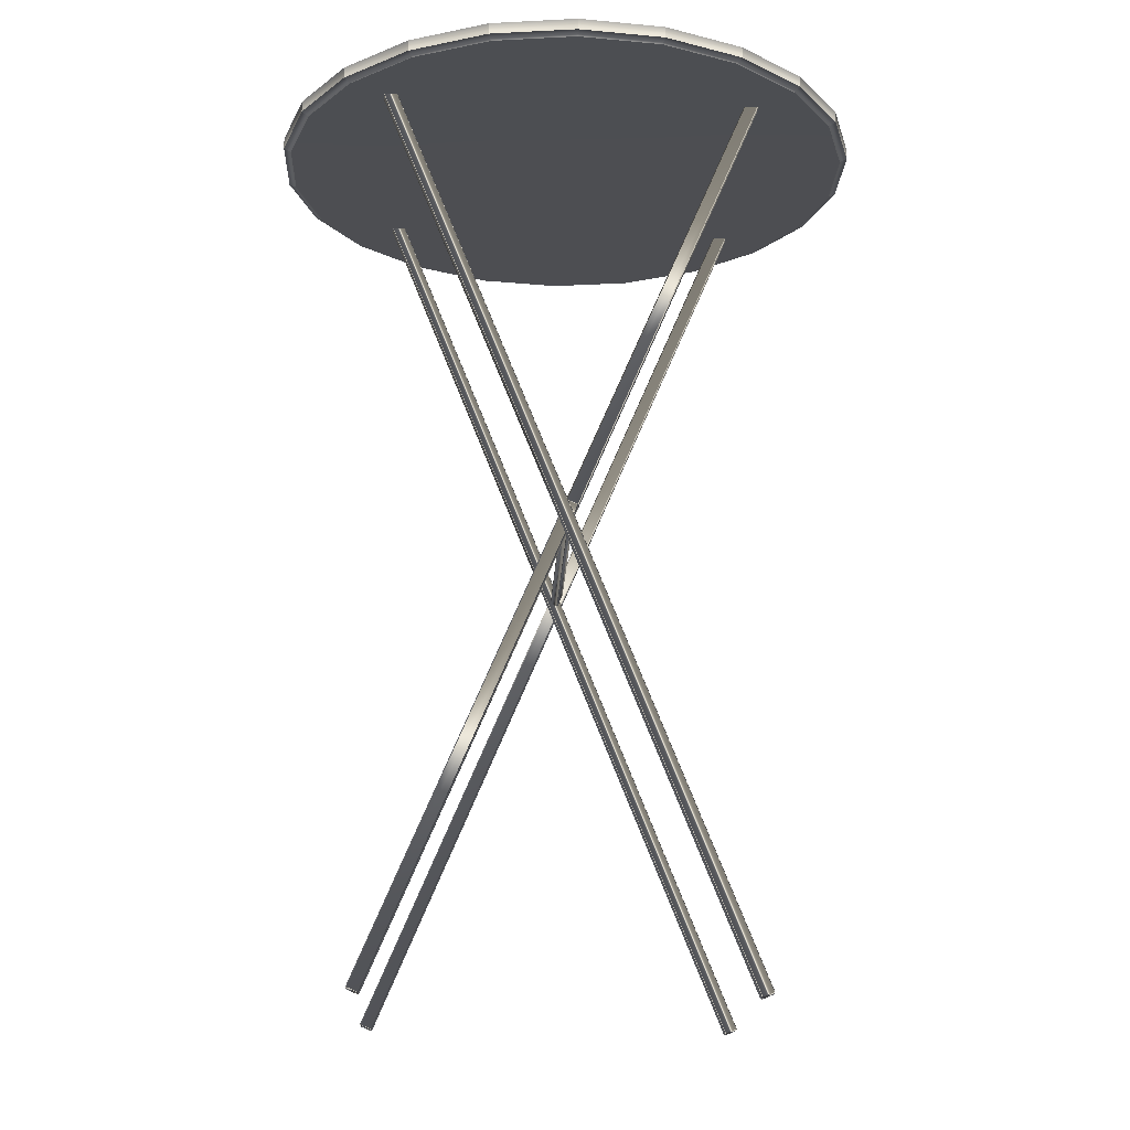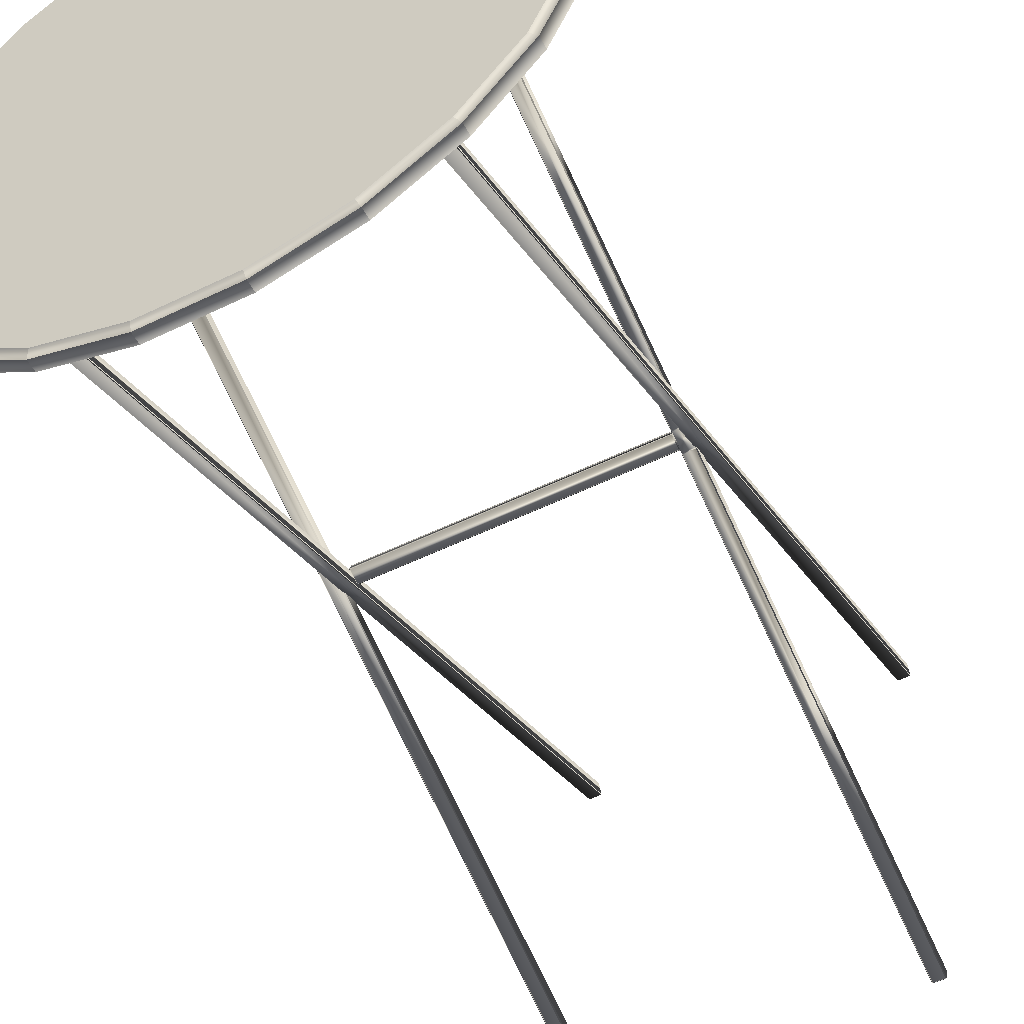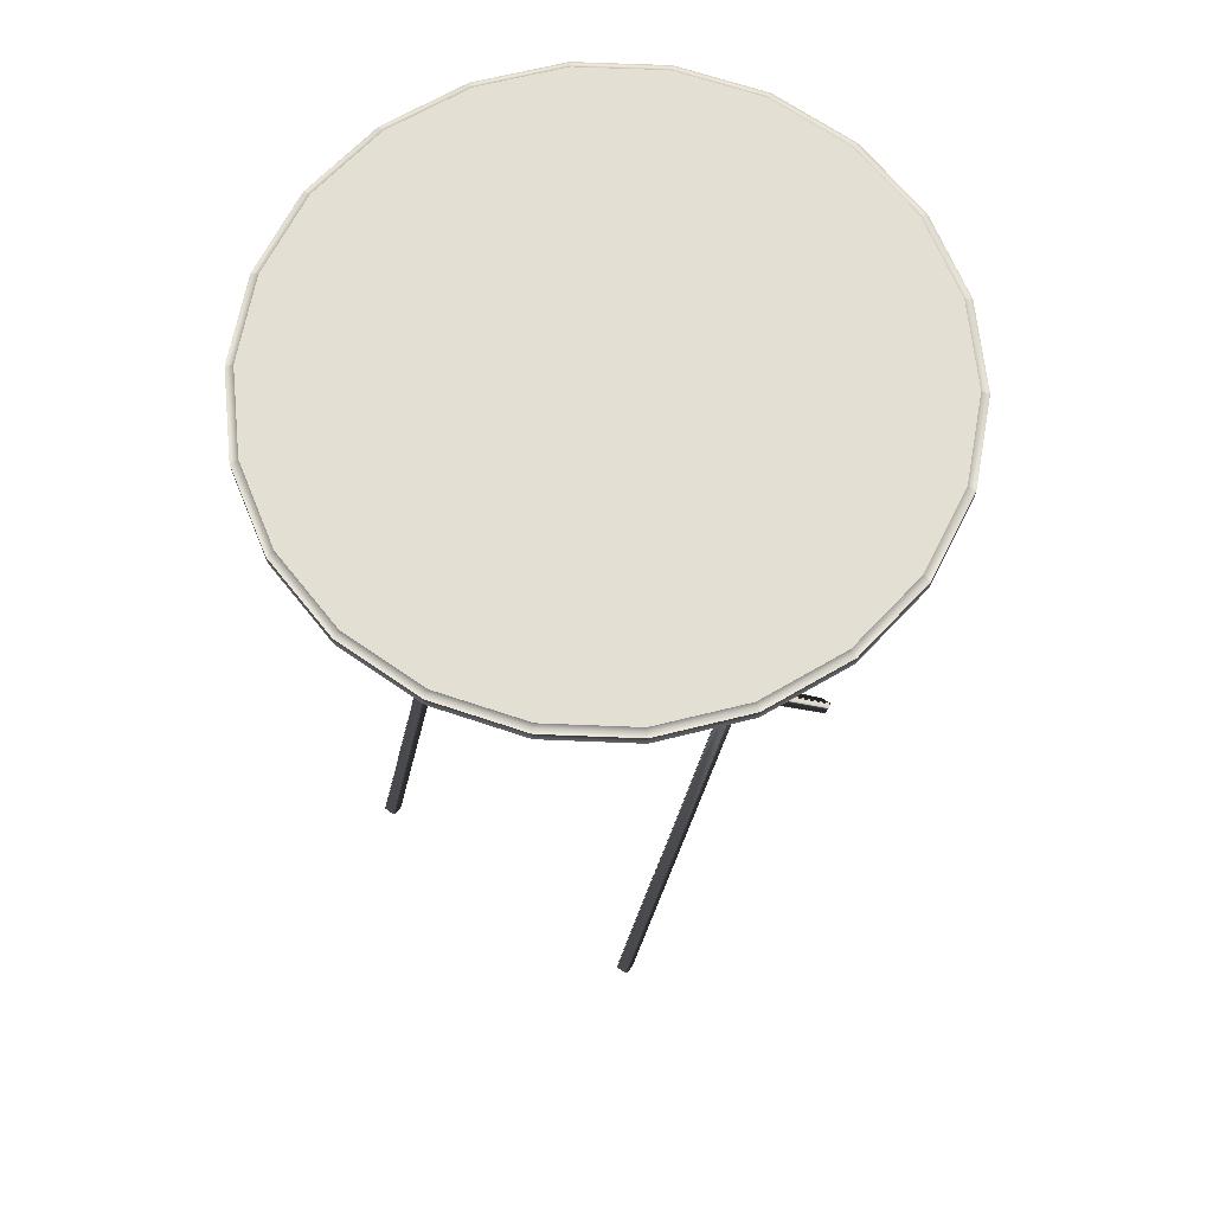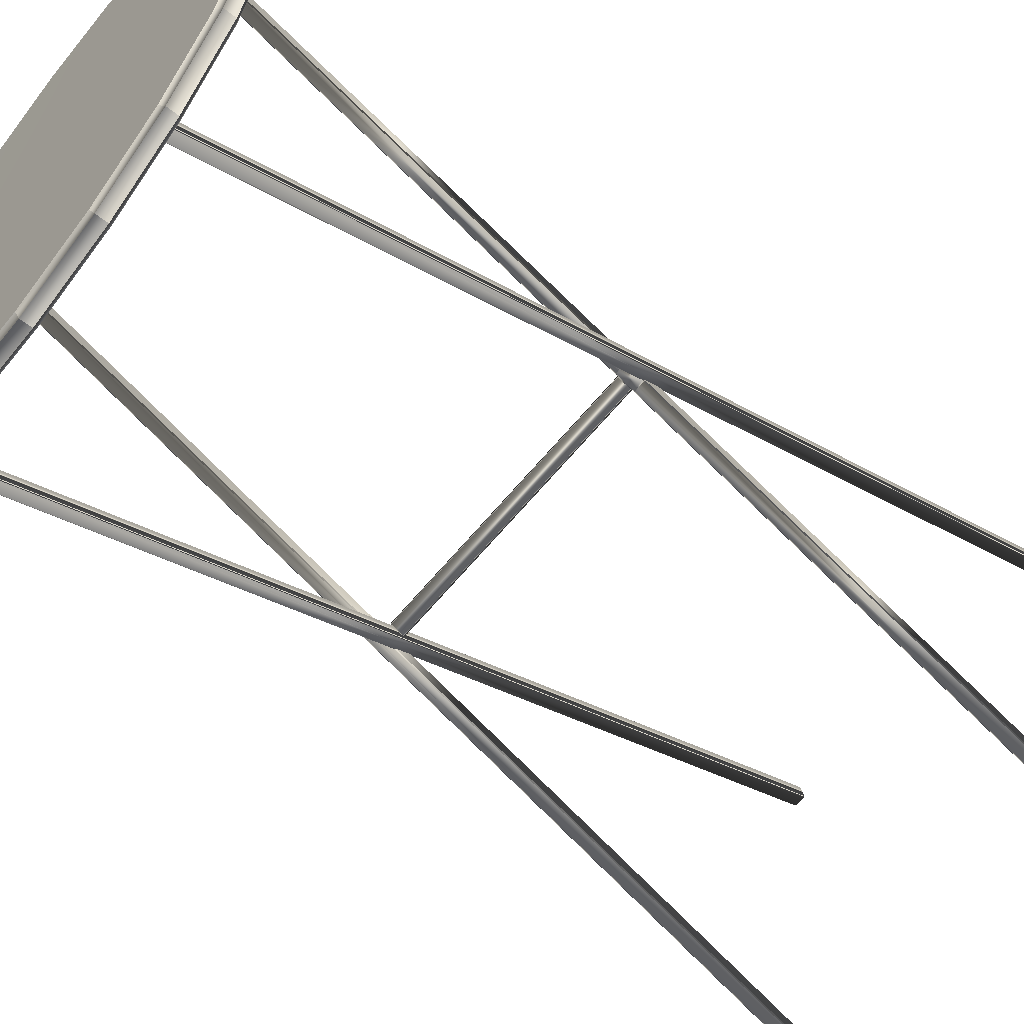
<metadata>
{"format":"obj","ext":"obj","renderer":"f3d","projection":"perspective","resolution":1024,"background":"white","views":[{"elev":-17.1,"azim":88.5,"up":"+Z"},{"elev":-51.5,"azim":27.5,"up":"+Y"},{"elev":66.9,"azim":-144.1,"up":"+Z"},{"elev":-59.7,"azim":51.2,"up":"+Y"}]}
</metadata>
<code>
o SideTable_205_2
v 0.1335 0.1684 0.3275
v 0.1439 0.1685 0.3275
v 0.1437 0.1781 0.3234
v 0.1334 0.1779 0.3234
v 0.1387 -0.1848 -0.4962
v 0.149 -0.1847 -0.4962
v 0.1465 -0.01039 -0.08875
v 0.1361 -0.01054 -0.08875
v 0.1441 0.1686 -0.5014
v 0.1544 0.1687 -0.5014
v 0.1546 0.1591 -0.5052
v 0.1442 0.1589 -0.5052
v 0.1462 0.008558 -0.07501
v 0.1358 0.008406 -0.07501
v 0.1333 0.1783 0.3223
v 0.1437 0.1785 0.3223
v 0.1499 -0.1839 -0.4966
v 0.1497 -0.1744 -0.5006
v 0.1472 -8.8e-05 -0.09315
v 0.1473 -0.009615 -0.08907
v 0.1377 -0.1746 -0.5006
v 0.1378 -0.1841 -0.4966
v 0.1353 -0.009792 -0.08907
v 0.1351 -0.000265 -0.09315
v 0.1351 -0.000691 -0.09116
v 0.1353 -0.008059 -0.08801
v 0.1352 -0.000978 -0.09044
v 0.1352 -0.007346 -0.08772
v 0.1351 0.00085 -0.09054
v 0.1351 0.000563 -0.08983
v 0.1554 0.1588 -0.5045
v 0.1553 0.1684 -0.5006
v 0.1602 -0.1647 0.3305
v 0.1603 -0.1743 0.3267
v 0.1442 0.1579 -0.5048
v 0.1546 0.158 -0.5048
v 0.1595 -0.1751 0.3264
v 0.1491 -0.1752 0.3264
v -0.1483 -0.1791 -0.5014
v -0.1379 -0.1789 -0.5014
v -0.1378 -0.1885 -0.4973
v -0.1481 -0.1886 -0.4973
v 0.1491 -0.1747 0.3275
v 0.1595 -0.1746 0.3275
v 0.1593 -0.165 0.3313
v 0.149 -0.1651 0.3313
v 0.1544 0.1692 -0.5003
v 0.1441 0.169 -0.5003
v 0.149 -0.164 0.3308
v 0.1593 -0.1639 0.3308
v 0.1432 0.1682 -0.5006
v 0.1434 0.1586 -0.5045
v 0.1483 -0.1744 0.3267
v 0.1481 -0.1648 0.3305
v -0.1369 -0.1881 -0.4966
v -0.1371 -0.1786 -0.5006
v -0.1423 0.1735 0.3226
v -0.1421 0.164 0.3267
v -0.1481 -0.189 -0.4962
v -0.1378 -0.1889 -0.4962
v -0.1429 0.1632 0.327
v -0.1533 0.1631 0.327
v -0.1427 0.1644 -0.5014
v -0.1324 0.1645 -0.5014
v -0.1322 0.1549 -0.5052
v -0.1426 0.1547 -0.5052
v -0.1533 0.1642 0.3275
v -0.1429 0.1643 0.3275
v -0.1431 0.1739 0.3234
v -0.1534 0.1737 0.3234
v -0.1379 -0.1778 -0.501
v -0.1483 -0.178 -0.501
v -0.1535 0.1741 0.3223
v -0.1431 0.1743 0.3223
v -0.1491 -0.1788 -0.5006
v -0.149 -0.1883 -0.4966
v -0.1541 0.1638 0.3267
v -0.1543 0.1734 0.3226
v -0.1314 0.1546 -0.5045
v -0.1315 0.1642 -0.5006
v -0.1266 -0.1689 0.3305
v -0.1265 -0.1785 0.3267
v -0.1426 0.1537 -0.5048
v -0.1322 0.1538 -0.5048
v -0.1273 -0.1793 0.3264
v -0.1377 -0.1794 0.3264
v 0.1473 -0.008961 -0.08754
v 0.1472 0.000564 -0.09162
v 0.1471 0.007155 -0.07621
v 0.1472 -0.002372 -0.07214
v -0.1377 -0.179 0.3275
v -0.1273 -0.1788 0.3275
v -0.1275 -0.1692 0.3313
v -0.1378 -0.1693 0.3313
v -0.1324 0.165 -0.5003
v -0.1427 0.1648 -0.5003
v -0.1379 -0.1683 0.3308
v -0.1275 -0.1681 0.3308
v -0.1436 0.164 -0.5006
v -0.1434 0.1544 -0.5045
v -0.1385 -0.1787 0.3267
v -0.1387 -0.169 0.3305
v 0.1463 0.001315 -0.09195
v 0.136 0.001163 -0.09195
v 0.1359 0.007753 -0.07654
v 0.1462 0.007905 -0.07654
v 0.1353 -0.007963 -0.08618
v 0.1353 -0.008677 -0.08647
v 0.1352 -0.00301 -0.07322
v 0.1352 -0.002724 -0.07393
v 0.1342 0.004398 -0.07661
v -0.1288 0.000538 -0.07661
v -0.1287 -0.004936 -0.07427
v 0.1343 -0.001076 -0.07427
v 0.1472 -0.001719 -0.07061
v 0.147 0.007808 -0.07469
v 0.1446 0.1777 0.3226
v 0.1447 0.1682 0.3267
v 0.135 0.00763 -0.07469
v 0.1352 -0.001896 -0.07061
v 0.1327 0.168 0.3267
v 0.1325 0.1776 0.3226
v 0.1352 -0.00147 -0.0726
v 0.1351 0.005899 -0.07575
v 0.1352 -0.001182 -0.07331
v 0.1351 0.005185 -0.07604
v 0.136 -0.002647 -0.07029
v 0.1464 -0.002494 -0.07029
v 0.1439 0.1674 0.327
v 0.1335 0.1673 0.327
v 0.1489 -0.1736 -0.501
v 0.1385 -0.1738 -0.501
v 0.136 0.00051 -0.09347
v 0.1463 0.000662 -0.09347
v 0.1343 -2.1e-05 -0.08905
v -0.1287 -0.003883 -0.08905
v -0.1288 0.000974 -0.0777
v 0.1342 0.004836 -0.0777
v 0.1361 -0.00989 -0.08722
v 0.1465 -0.009737 -0.08722
v 0.1464 -0.003147 -0.07181
v 0.136 -0.003299 -0.07181
v 0.1344 -0.006585 -0.08715
v -0.1286 -0.01045 -0.08715
v -0.1287 -0.004972 -0.08949
v 0.1343 -0.00111 -0.08949
v 0.1351 0.005803 -0.07758
v 0.135 0.006516 -0.07729
v -0.1295 -0.004657 -0.08873
v -0.1294 -0.01013 -0.08639
v -0.1295 -0.005275 -0.07503
v -0.1296 0.000199 -0.07737
v 0.1343 -0.002165 -0.0747
v -0.1287 -0.006026 -0.0747
v -0.1286 -0.01088 -0.08606
v 0.1344 -0.007022 -0.08606
v 0.1489 -0.1747 -0.5014
v 0.1385 -0.1749 -0.5014
v 0.149 -0.1842 -0.4973
v 0.1387 -0.1844 -0.4973
v -0.266 0.07389 0.3191
v -0.2761 -0.004054 0.3191
v -0.2761 -0.004054 0.3295
v -0.266 0.07389 0.3295
v -0.2345 0.1459 0.3191
v -0.2345 0.1459 0.3295
v -0.1839 0.206 0.3191
v -0.1839 0.206 0.3295
v -0.1184 0.2495 0.3191
v -0.1184 0.2495 0.3295
v -0.0433 0.2727 0.3191
v -0.0433 0.2727 0.3295
v 0.03528 0.2739 0.3191
v 0.03528 0.2739 0.3295
v 0.111 0.2528 0.3191
v 0.111 0.2528 0.3295
v 0.1777 0.2113 0.3191
v 0.1777 0.2113 0.3295
v 0.2301 0.1527 0.3191
v 0.2301 0.1527 0.3295
v 0.2638 0.08167 0.3191
v 0.2638 0.08167 0.3295
v 0.2761 0.004054 0.3191
v 0.2761 0.004054 0.3295
v 0.266 -0.07389 0.3191
v 0.266 -0.0739 0.3295
v 0.2345 -0.1459 0.3191
v 0.2345 -0.1459 0.3295
v 0.1839 -0.206 0.3191
v 0.1839 -0.206 0.3295
v 0.1184 -0.2495 0.3191
v 0.1184 -0.2495 0.3295
v 0.04331 -0.2727 0.3191
v 0.04331 -0.2727 0.3295
v -0.03528 -0.2739 0.3191
v -0.03528 -0.2739 0.3295
v -0.111 -0.2528 0.3191
v -0.111 -0.2528 0.3295
v -0.1777 -0.2113 0.3191
v -0.1777 -0.2113 0.3295
v -0.2301 -0.1527 0.3191
v -0.2301 -0.1527 0.3295
v -0.2638 -0.08167 0.3191
v -0.2638 -0.08167 0.3295
v -0.2571 -0.07963 0.3159
v -0.2692 -0.003953 0.3159
v -0.2692 -0.003954 0.3327
v -0.2571 -0.07962 0.3327
v 0.2692 0.003951 0.3327
v 0.2594 -0.07204 0.3327
v 0.2286 -0.1422 0.3327
v -0.2243 -0.1488 0.3327
v 0.1793 -0.2008 0.3327
v -0.1733 -0.206 0.3327
v 0.1154 -0.2432 0.3327
v -0.1082 -0.2465 0.3327
v 0.04222 -0.2659 0.3327
v -0.03439 -0.267 0.3327
v 0.2571 0.07962 0.3327
v -0.2594 0.07204 0.3327
v 0.2243 0.1488 0.3327
v -0.2286 0.1422 0.3327
v 0.1733 0.206 0.3327
v -0.1793 0.2008 0.3327
v 0.1082 0.2465 0.3327
v -0.1154 0.2432 0.3327
v 0.03439 0.267 0.3327
v -0.04222 0.2659 0.3327
v -0.2243 -0.1488 0.3159
v -0.1733 -0.206 0.3159
v -0.1082 -0.2465 0.3159
v -0.03439 -0.267 0.3159
v 0.04222 -0.2659 0.3159
v 0.1154 -0.2432 0.3159
v 0.1793 -0.2008 0.3159
v 0.2286 -0.1422 0.3159
v 0.2594 -0.07204 0.3159
v 0.2692 0.003951 0.3159
v 0.2571 0.07962 0.3159
v 0.2243 0.1488 0.3159
v 0.1733 0.206 0.3159
v 0.1082 0.2465 0.3159
v 0.03439 0.267 0.3159
v -0.04222 0.2659 0.3159
v -0.1154 0.2432 0.3159
v -0.1793 0.2008 0.3159
v -0.2286 0.1422 0.3159
v -0.2594 0.07204 0.3159
f 1 3 2
f 1 4 3
f 5 7 6
f 5 8 7
f 9 11 10
f 9 12 11
f 13 15 14
f 13 16 15
f 17 19 18
f 17 20 19
f 21 23 22
f 21 24 23
f 25 23 24
f 25 26 23
f 27 26 25
f 27 28 26
f 27 25 29
f 27 29 30
f 31 33 32
f 31 34 33
f 35 37 36
f 35 38 37
f 39 41 40
f 39 42 41
f 43 45 44
f 43 46 45
f 47 49 48
f 47 50 49
f 51 53 52
f 51 54 53
f 55 57 56
f 55 58 57
f 59 61 60
f 59 62 61
f 63 65 64
f 63 66 65
f 67 69 68
f 67 70 69
f 71 73 72
f 71 74 73
f 75 77 76
f 75 78 77
f 79 81 80
f 79 82 81
f 83 85 84
f 83 86 85
f 87 89 88
f 87 90 89
f 91 93 92
f 91 94 93
f 95 97 96
f 95 98 97
f 99 101 100
f 99 102 101
f 103 105 104
f 103 106 105
f 107 109 108
f 107 110 109
f 111 113 112
f 111 114 113
f 115 117 116
f 115 118 117
f 119 121 120
f 119 122 121
f 119 120 123
f 119 123 124
f 125 124 123
f 125 126 124
f 109 125 123
f 109 110 125
f 127 129 128
f 127 130 129
f 131 133 132
f 131 134 133
f 135 137 136
f 135 138 137
f 139 141 140
f 139 142 141
f 143 145 144
f 143 146 145
f 147 29 148
f 147 30 29
f 149 151 150
f 149 152 151
f 153 155 154
f 153 156 155
f 131 157 18
f 117 3 16
f 158 132 21
f 15 4 122
f 159 6 17
f 129 2 118
f 160 22 5
f 121 1 130
f 10 32 47
f 33 45 50
f 9 48 51
f 46 54 49
f 11 36 31
f 44 34 37
f 12 52 35
f 43 38 53
f 40 56 71
f 57 69 74
f 39 72 75
f 70 78 73
f 41 60 55
f 68 58 61
f 42 76 59
f 67 62 77
f 64 80 95
f 81 93 98
f 63 96 99
f 94 102 97
f 65 84 79
f 92 82 85
f 66 100 83
f 91 86 101
f 13 89 116
f 13 106 89
f 111 147 126
f 111 138 147
f 114 110 153
f 114 125 110
f 128 90 141
f 128 115 90
f 135 27 30
f 135 146 27
f 156 28 143
f 156 107 28
f 20 140 87
f 20 7 140
f 88 134 19
f 88 103 134
f 105 124 148
f 124 105 14
f 124 14 119
f 123 142 109
f 142 123 120
f 142 120 127
f 104 24 133
f 24 104 25
f 25 104 29
f 26 8 23
f 8 26 139
f 139 26 108
f 112 152 137
f 113 154 151
f 136 149 145
f 155 144 150
f 158 131 132
f 158 157 131
f 116 16 13
f 116 117 16
f 3 15 16
f 3 4 15
f 24 132 133
f 24 21 132
f 160 21 22
f 160 158 21
f 4 121 122
f 4 1 121
f 8 22 23
f 8 5 22
f 159 5 6
f 159 160 5
f 1 129 130
f 1 2 129
f 20 6 7
f 20 17 6
f 157 17 18
f 157 159 17
f 2 117 118
f 2 3 117
f 9 47 48
f 9 10 47
f 32 50 47
f 32 33 50
f 45 49 50
f 45 46 49
f 54 48 49
f 54 51 48
f 12 51 52
f 12 9 51
f 46 53 54
f 46 43 53
f 38 52 53
f 38 35 52
f 11 35 36
f 11 12 35
f 43 37 38
f 43 44 37
f 34 36 37
f 34 31 36
f 10 31 32
f 10 11 31
f 44 33 34
f 44 45 33
f 39 71 72
f 39 40 71
f 56 74 71
f 56 57 74
f 69 73 74
f 69 70 73
f 78 72 73
f 78 75 72
f 42 75 76
f 42 39 75
f 70 77 78
f 70 67 77
f 62 76 77
f 62 59 76
f 41 59 60
f 41 42 59
f 67 61 62
f 67 68 61
f 58 60 61
f 58 55 60
f 40 55 56
f 40 41 55
f 68 57 58
f 68 69 57
f 63 95 96
f 63 64 95
f 80 98 95
f 80 81 98
f 93 97 98
f 93 94 97
f 102 96 97
f 102 99 96
f 66 99 100
f 66 63 99
f 94 101 102
f 94 91 101
f 86 100 101
f 86 83 100
f 65 83 84
f 65 66 83
f 91 85 86
f 91 92 85
f 82 84 85
f 82 79 84
f 64 79 80
f 64 65 79
f 92 81 82
f 92 93 81
f 88 106 103
f 88 89 106
f 122 14 15
f 122 119 14
f 130 120 121
f 130 127 120
f 118 128 129
f 118 115 128
f 115 89 90
f 115 116 89
f 127 141 142
f 127 128 141
f 13 105 106
f 13 14 105
f 148 104 105
f 148 29 104
f 142 108 109
f 142 139 108
f 90 140 141
f 90 87 140
f 18 134 131
f 18 19 134
f 103 133 134
f 103 104 133
f 139 7 8
f 139 140 7
f 87 19 20
f 87 88 19
f 126 114 111
f 126 125 114
f 138 30 147
f 138 135 30
f 110 156 153
f 110 107 156
f 146 28 27
f 146 143 28
f 147 124 126
f 147 148 124
f 26 107 108
f 26 28 107
f 112 151 152
f 112 113 151
f 152 136 137
f 152 149 136
f 154 150 151
f 154 155 150
f 149 144 145
f 149 150 144
f 143 155 156
f 143 144 155
f 113 153 154
f 113 114 153
f 137 111 112
f 137 138 111
f 135 145 146
f 135 136 145
f 158 159 157
f 158 160 159
f 161 163 162
f 161 164 163
f 165 164 161
f 165 166 164
f 167 166 165
f 167 168 166
f 169 168 167
f 169 170 168
f 171 170 169
f 171 172 170
f 173 172 171
f 173 174 172
f 175 174 173
f 175 176 174
f 177 176 175
f 177 178 176
f 179 178 177
f 179 180 178
f 181 180 179
f 181 182 180
f 183 182 181
f 183 184 182
f 185 184 183
f 185 186 184
f 187 186 185
f 187 188 186
f 189 188 187
f 189 190 188
f 191 190 189
f 191 192 190
f 193 192 191
f 193 194 192
f 195 194 193
f 195 196 194
f 197 196 195
f 197 198 196
f 199 198 197
f 199 200 198
f 201 200 199
f 201 202 200
f 203 202 201
f 203 204 202
f 162 204 203
f 162 163 204
f 162 203 205
f 162 205 206
f 204 163 207
f 204 207 208
f 202 204 208
f 209 208 207
f 210 208 209
f 211 208 210
f 211 212 208
f 202 208 212
f 200 202 212
f 213 212 211
f 213 214 212
f 215 214 213
f 215 216 214
f 217 216 215
f 216 217 218
f 209 207 219
f 219 207 220
f 219 220 221
f 221 220 222
f 221 222 223
f 223 222 224
f 223 224 225
f 225 224 226
f 225 226 227
f 227 226 228
f 198 214 216
f 198 200 214
f 196 216 218
f 196 198 216
f 194 218 217
f 194 196 218
f 192 194 217
f 192 217 215
f 190 192 215
f 190 215 213
f 188 190 213
f 188 213 211
f 186 188 211
f 186 211 210
f 184 186 210
f 184 210 209
f 182 184 209
f 182 209 219
f 180 182 219
f 180 219 221
f 178 180 221
f 178 221 223
f 176 178 223
f 176 223 225
f 174 176 225
f 174 225 227
f 172 174 227
f 172 227 228
f 170 172 228
f 170 228 226
f 168 170 226
f 168 226 224
f 166 168 224
f 166 224 222
f 164 166 222
f 164 222 220
f 163 164 220
f 163 220 207
f 203 229 205
f 203 201 229
f 201 230 229
f 201 199 230
f 199 231 230
f 199 197 231
f 197 232 231
f 197 195 232
f 195 233 232
f 195 193 233
f 193 234 233
f 234 232 233
f 232 234 231
f 231 234 230
f 193 191 234
f 191 235 234
f 230 234 235
f 230 235 229
f 191 189 235
f 189 236 235
f 229 235 236
f 189 187 236
f 187 237 236
f 187 185 237
f 185 238 237
f 185 183 238
f 183 239 238
f 183 181 239
f 181 240 239
f 181 179 240
f 179 241 240
f 179 177 241
f 177 242 241
f 177 175 242
f 175 243 242
f 175 173 243
f 173 244 243
f 173 171 244
f 171 245 244
f 245 242 243
f 245 243 244
f 171 169 245
f 169 246 245
f 246 241 242
f 246 242 245
f 169 167 246
f 167 247 246
f 247 240 241
f 247 241 246
f 167 165 247
f 165 248 247
f 165 161 248
f 161 206 248
f 161 162 206
f 206 239 248
f 206 238 239
f 205 238 206
f 205 237 238
f 229 237 205
f 229 236 237
f 248 239 240
f 248 240 247
f 200 212 214

</code>
